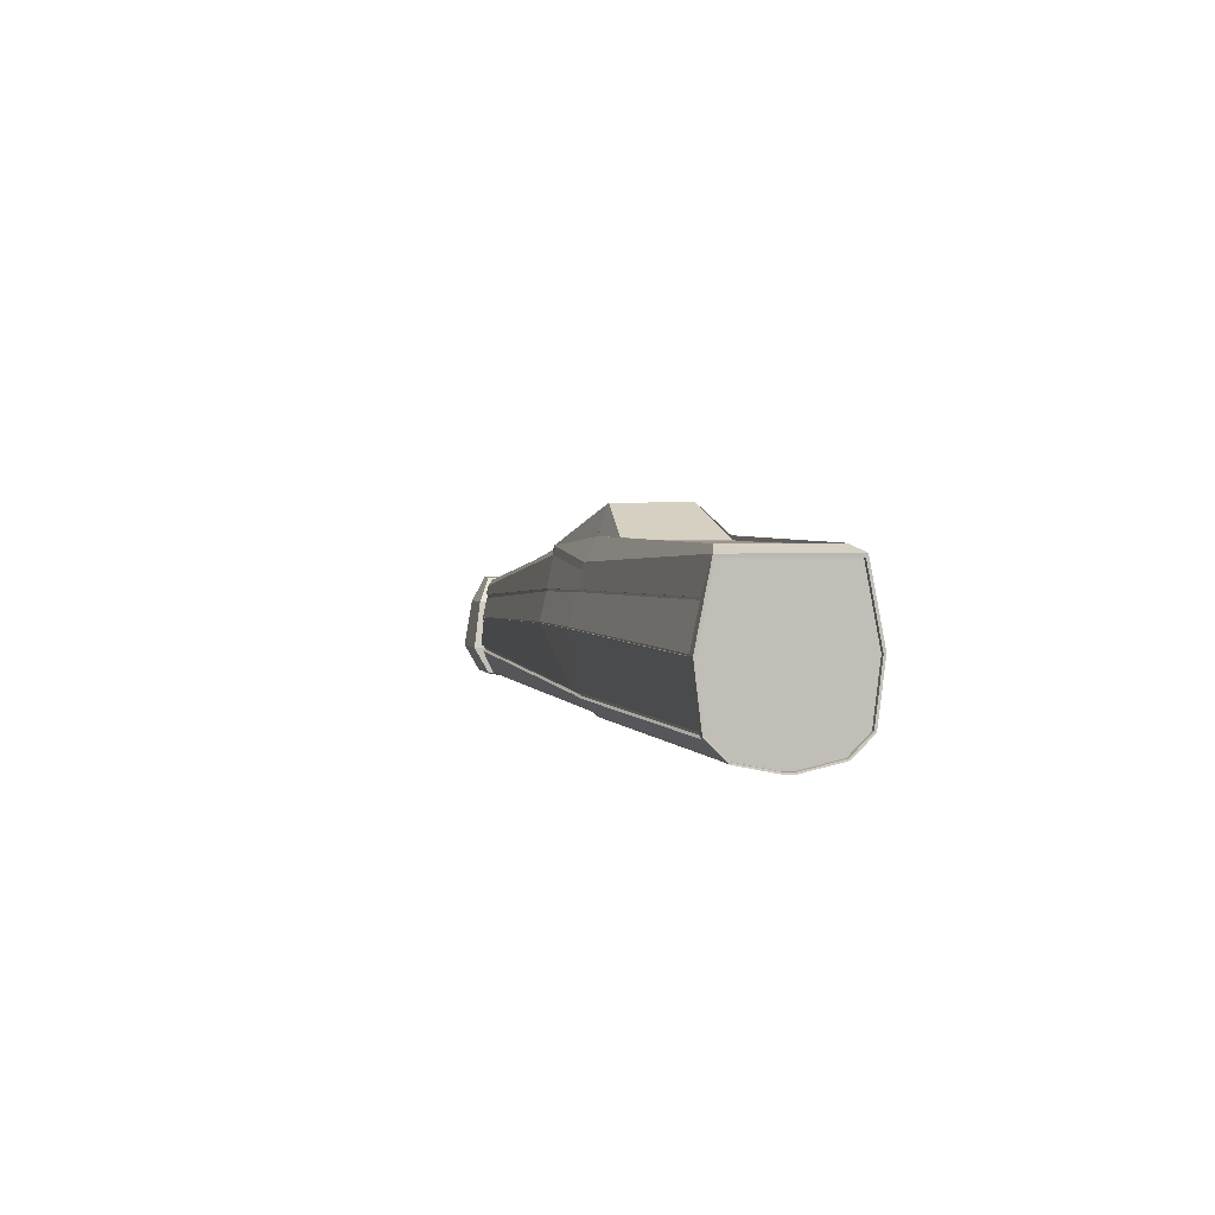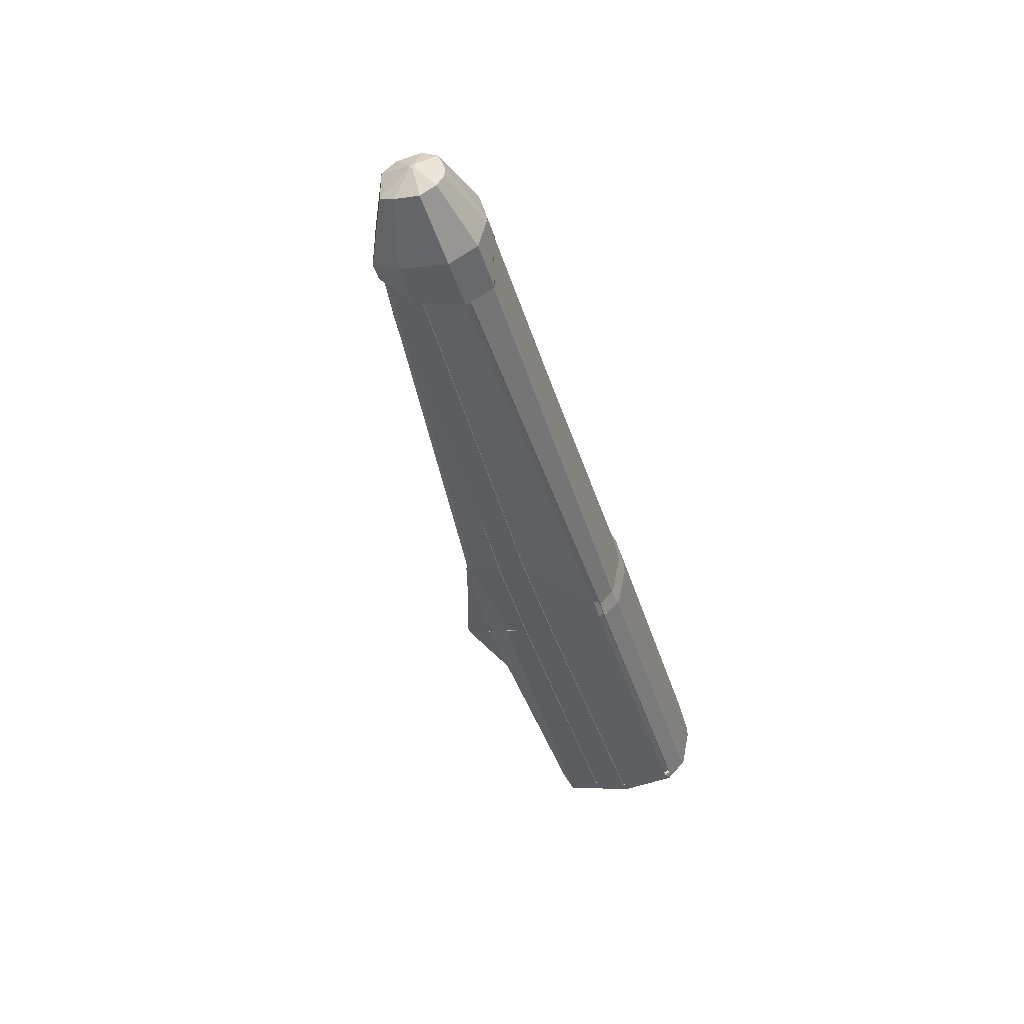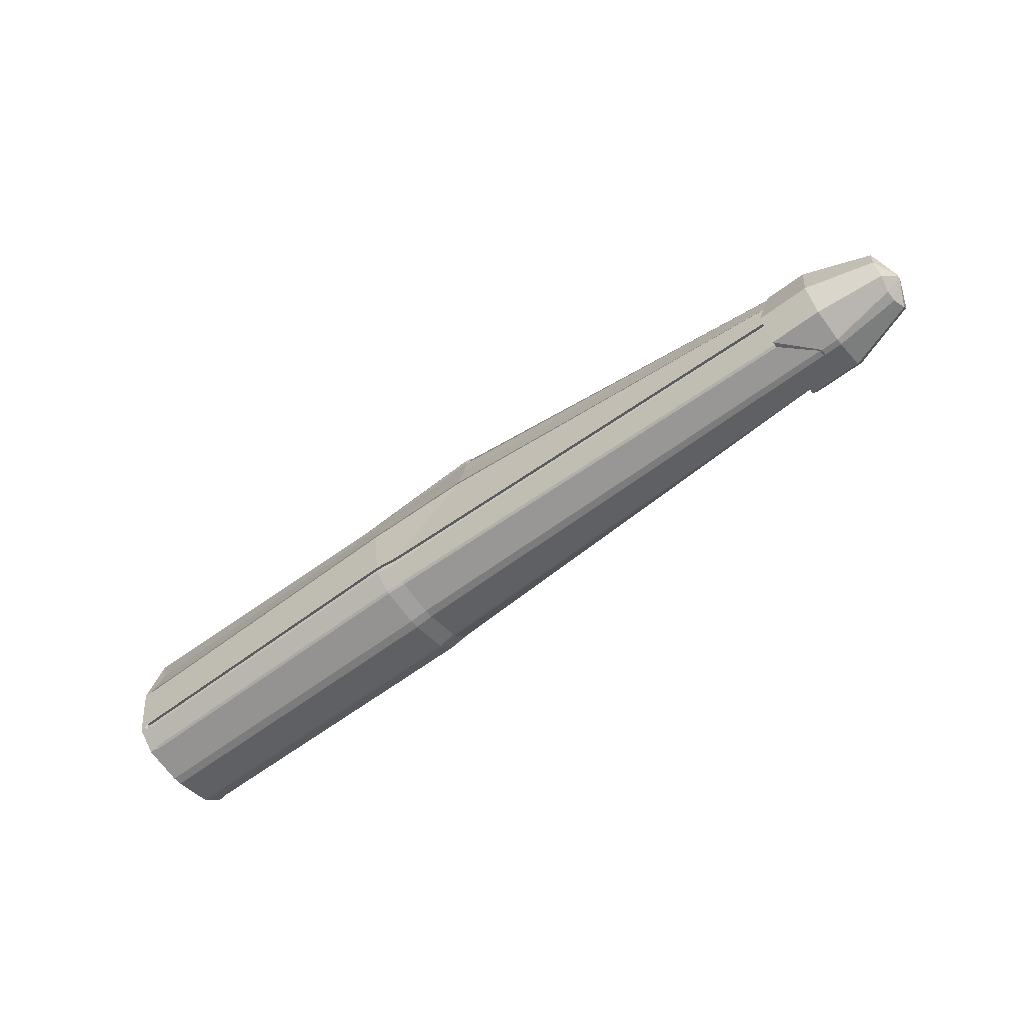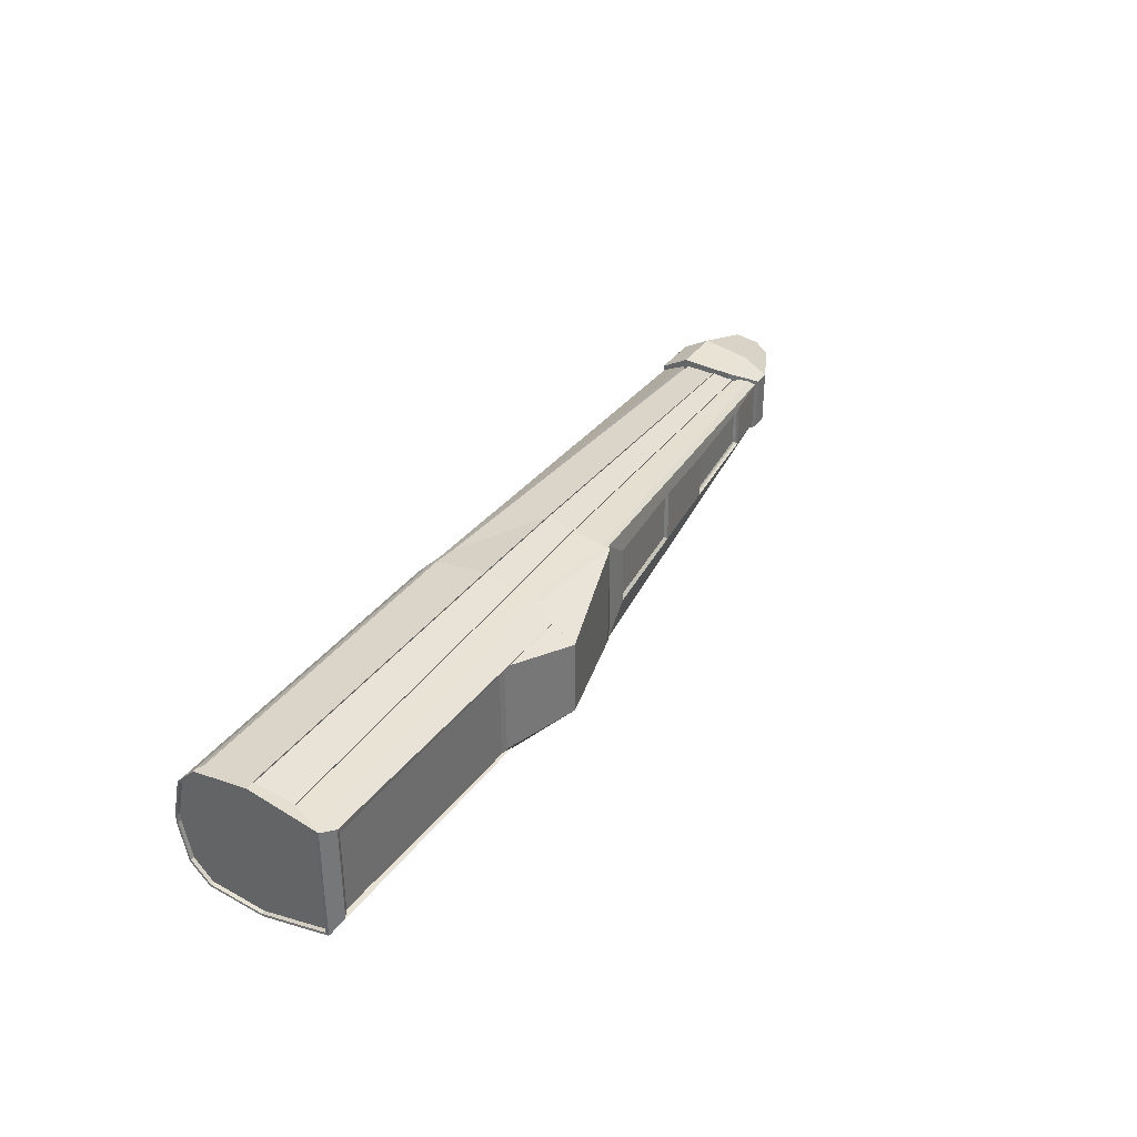
<metadata>
{"format":"obj","ext":"obj","renderer":"f3d","projection":"perspective","resolution":1024,"background":"white","views":[{"elev":2.6,"azim":-105.4,"up":"+Z"},{"elev":-40.8,"azim":106.3,"up":"+Y"},{"elev":-58.8,"azim":38.2,"up":"+Z"},{"elev":35.3,"azim":-59.0,"up":"+Y"}]}
</metadata>
<code>
o Cube.001
v -1.429 0.8074 1.317
v -2.209 0.8031 1.252
v -2.209 -0.7194 1.252
v 0.9867 0.8768 1.153
v -0.7818 1.136 0.09476
v -0.7818 0.918 0.9638
v -6.174 0.918 1.175
v -6.11 0.6992 -1.063
v -6.11 -0.6395 -1.063
v -6.11 -0.9387 -0.772
v -6.11 0.9983 -0.772
v -6.11 -1.043 0.06789
v -6.11 1.103 0.06789
v -6.11 -0.8303 1.126
v -6.11 0.89 1.126
v -6.11 0.1013 -1.188
v -6.11 -0.04168 -1.188
v -5.875 -0.6159 1.256
v -5.875 0.7343 1.256
v -6.165 0.6992 -1.063
v -6.165 -0.6395 -1.063
v -6.165 -0.9387 -0.772
v -6.165 0.9983 -0.772
v -6.165 -1.043 0.06789
v -6.165 1.103 0.06789
v -6.165 -0.8303 1.126
v -6.165 0.89 1.126
v -6.165 0.1013 -1.188
v -6.165 -0.04168 -1.188
v -6.105 0.6992 -1.063
v -6.105 -0.6395 -1.063
v -6.105 -0.9387 -0.772
v -6.105 0.9983 -0.772
v -6.105 -1.043 0.06789
v -6.105 1.103 0.06789
v -6.105 -0.8303 1.126
v -6.105 0.89 1.126
v -6.105 0.1013 -1.188
v -6.105 -0.04168 -1.188
v 6.703 0.8261 -0.6319
v 6.703 0.5802 -1.063
v 6.703 -0.7664 -0.6319
v 6.703 -0.5205 -1.063
v 6.86 0.695 0.1189
v 6.86 -0.6354 0.1189
v 7.233 0.4746 0.5168
v 7.233 -0.4149 0.5168
v 7.233 -0.0192 -1.187
v 7.233 0.07887 -1.187
v 7.515 0.8261 -0.6319
v 7.515 0.5802 -1.063
v 7.515 -0.7664 -0.6319
v 7.515 -0.5205 -1.063
v 7.515 0.695 0.1189
v 7.515 -0.6354 0.1189
v 7.512 0.4746 0.5168
v 7.512 -0.4149 0.5168
v 7.512 -0.0192 -1.187
v 7.512 0.07887 -1.187
v 8.537 0.5019 -0.5373
v 8.537 0.3566 -0.7785
v 8.537 -0.4422 -0.5373
v 8.537 -0.2969 -0.7785
v 8.537 0.4459 -0.1584
v 8.537 -0.3862 -0.1584
v 8.491 0.3169 0.0726
v 8.491 -0.2572 0.0726
v 8.491 -0.06307 -0.8707
v 8.491 0.1227 -0.8707
v 8.707 0.07015 -0.4737
v 8.707 0.05774 -0.4943
v 8.707 -0.01048 -0.4737
v 8.707 0.001929 -0.4943
v 8.707 0.06537 -0.4413
v 8.707 -0.005699 -0.4413
v 8.703 0.05435 -0.4216
v 8.703 0.005317 -0.4216
v 8.703 0.0219 -0.5022
v 8.703 0.03777 -0.5022
v -0.8012 -0.8569 0.9659
v 0.9642 -0.8378 1.147
v 7.233 0.4929 0.372
v 7.233 0.4146 0.4714
v 7.231 -0.3533 0.4688
v 7.16 -0.4365 0.4133
v 7.233 -0.4272 0.4445
v -0.7824 0.9935 -0.8197
v -0.7811 1.036 -0.7349
v -0.7824 -0.9343 -0.8201
v -0.7803 -0.9774 -0.735
v -6.034 1.036 -0.7356
v -6.034 0.994 -0.8201
v -6.034 -0.9343 -0.8201
v -6.034 -0.9763 -0.7356
v -0.4791 0.9533 -0.8172
v -0.3997 0.9958 -0.7339
v -0.4003 -0.9361 -0.7365
v -0.4791 -0.8934 -0.8194
v 7.233 0.6724 -0.6704
v 7.235 0.6881 -0.5768
v 7.233 -0.6256 -0.5776
v 7.233 -0.6127 -0.6704
v 0.9821 -0.8386 1.047
v -0.7849 -0.8809 0.8782
v -0.7818 0.9361 0.8561
v 0.9821 0.8932 1.019
v 1.021 -0.8315 1.044
v 1.031 0.8886 1.02
v -5.939 -0.702 1.279
v -5.9 -0.5978 1.267
v -5.9 0.7343 1.267
v -5.939 0.8371 1.279
v -0.9517 -0.747 1.127
v -0.9441 -0.6837 1.333
v -0.9113 0.7703 1.302
v -0.9158 0.7681 1.309
v -2.776 -9.988 -0.005858
v -2.776 -9.988 -0.005858
v 1.528 -0.4208 1.09
v 1.581 -0.3626 1.044
v 1.574 0.442 1.028
v 1.52 0.5013 1.072
v 3.248 0.4203 0.8552
v 3.31 0.4781 0.887
v 3.237 -0.3237 0.872
v 3.297 -0.3793 0.9064
v 4.674 -0.3404 0.7648
v 4.724 -0.2937 0.6966
v 4.679 -0.3434 0.739
v 4.697 -0.3225 0.7157
v 4.719 0.3493 0.6804
v 4.669 0.3888 0.7494
v 4.692 0.3786 0.6981
v 4.673 0.4005 0.7205
v 6.342 0.3005 0.5087
v 6.407 0.3583 0.5651
v 6.373 0.3289 0.5201
v 6.396 0.3499 0.5379
v 6.334 -0.2661 0.529
v 6.397 -0.3195 0.5863
v 6.364 -0.2933 0.5425
v 6.387 -0.3129 0.5618
v -0.7818 -0.956 0.6111
v -0.7818 -0.9635 0.5751
v -5.991 -0.9424 0.6561
v -6.169 -0.8603 1.165
v -6.166 -0.8501 1.18
v -6.174 -0.8483 1.175
v -6.173 -0.8533 1.166
v -6.174 -0.8603 1.165
v 0.9821 -0.9378 0.5763
v 0.9821 -0.9468 0.5401
v 7.113 -0.4566 0.3035
v 7.043 -0.4727 0.2733
v -0.7818 1 0.5689
v -0.7816 0.9952 0.5998
v -5.986 0.9945 0.7055
v -5.982 0.9984 0.6743
v 0.9821 0.9876 0.5157
v 0.9821 0.9834 0.5527
v 7.326 0.5426 0.1592
v 7.326 0.5376 0.222
v -0.7843 -1.075 0.1343
v -0.7818 -1.077 0.09496
v -6.034 -1.077 0.07207
v -6.036 -1.076 0.1116
v -6.036 1.136 0.09991
v -6.034 1.136 0.07207
v -6.044 1.138 0.08199
v -0.7843 1.135 0.1149
v 0.9796 1.092 0.09571
v 0.9668 1.093 0.07588
v 0.967 -1.033 0.09557
v 0.9796 -1.032 0.1345
v 7.252 0.6269 -0.1508
v 7.251 0.6236 -0.1397
v 7.231 -0.5229 0.005612
v 7.233 -0.5267 -0.0066
v 1.068 0.8482 1.079
v 1.047 0.8796 1.09
v 1.065 -0.8169 1.112
v 1.028 -0.8207 1.151
v 1.041 -0.8247 1.125
v -5.985 -0.9444 0.6223
v -0.7832 -0.9432 0.6063
v -5.992 -0.9296 0.6512
v -0.7832 -0.9507 0.5703
v 0.9807 -0.9251 0.5715
v 0.9807 -0.9341 0.5352
v 7.112 -0.4439 0.2987
v 7.042 -0.4599 0.2685
v -5.986 -0.9317 0.6174
v 7.325 0.5206 0.1563
v 7.326 0.5156 0.2192
v -5.983 0.9764 0.6715
v -5.987 0.9725 0.7026
v -0.7823 0.9732 0.5969
v -0.7825 0.978 0.566
v 0.9814 0.9656 0.5128
v 0.9814 0.9614 0.5498
v -6.035 -1.054 0.07105
v -6.037 -1.053 0.1106
v 0.9662 -1.01 0.09455
v 0.9788 -1.009 0.1335
v -0.7826 -1.054 0.09394
v -0.7851 -1.052 0.1333
v 7.232 -0.5036 -0.007616
v 7.23 -0.4998 0.004596
v -6.037 1.111 0.09837
v -6.035 1.112 0.07054
v 7.251 0.6023 -0.1523
v 7.251 0.599 -0.1413
v 0.9788 1.067 0.09418
v 0.9659 1.068 0.07435
v -0.7851 1.111 0.1133
v -0.7826 1.112 0.09322
v -6.037 0.9895 -0.7139
v -6.037 0.9474 -0.7984
v -0.7837 0.9894 -0.7132
v -0.7849 0.947 -0.7979
v -0.4816 0.9067 -0.7955
v -0.4022 0.9493 -0.7122
v 7.232 0.6416 -0.5551
v 7.231 0.6259 -0.6487
v -6.037 -0.8794 -0.7945
v -6.037 -0.9214 -0.71
v -0.7854 -0.8793 -0.7946
v -0.7832 -0.9225 -0.7094
v -0.4033 -0.8812 -0.7109
v -0.4821 -0.8385 -0.7938
v 7.23 -0.5578 -0.6449
v 7.23 -0.5707 -0.552
v -2.092 0.7737 1.257
v -2.086 -0.6932 1.27
v -1.013 0.6386 1.741
v -1.011 -0.5437 1.746
v 0.9867 0.8768 1.153
v -0.7818 0.918 0.9638
v -0.8012 -0.8569 0.9659
v 0.9642 -0.8378 1.147
v -0.9441 -0.6837 1.333
v -1.013 0.6386 1.741
v -2.209 0.8031 1.252
v -2.209 -0.7194 1.252
v -0.7818 1.136 0.09476
v -0.7818 0.918 0.9638
v -6.174 0.918 1.175
v -6.034 0.1037 -1.215
v -6.034 -0.044 -1.215
v -0.7818 0.1037 -1.215
v -0.7818 -0.044 -1.215
v -6.174 0.721 -1.085
v -6.174 -0.6613 -1.085
v -6.174 -0.9702 -0.7852
v -6.174 1.03 -0.7852
v -6.174 -1.078 0.08199
v -6.174 1.138 0.08199
v -6.174 0.1037 -1.215
v -6.174 -0.044 -1.215
v -6.171 0.6992 -1.063
v -6.171 -0.6395 -1.063
v -6.171 -0.9387 -0.772
v -6.171 0.9983 -0.772
v -6.171 -1.043 0.06789
v -6.171 1.103 0.06789
v -6.171 -0.8303 1.126
v -6.171 0.89 1.126
v -6.171 0.1013 -1.188
v -6.171 -0.04168 -1.188
v -5.875 -0.6159 1.256
v -5.875 0.7343 1.256
v -0.7818 0.1037 -1.215
v -0.7818 -0.044 -1.215
v -0.4791 -0.04108 -1.18
v -0.4791 0.1007 -1.18
v 7.233 -0.0192 -1.18
v 7.233 0.07887 -1.18
v -6.174 -1.058 0.1809
v -6.171 -1.024 0.1636
v -6.174 -1.008 0.4295
v -6.171 -0.9755 0.4044
v -0.8012 -0.8569 0.9659
v 7.233 0.4929 0.372
v 7.16 -0.4365 0.4133
v 7.233 -0.4272 0.4445
v -0.7824 0.9935 -0.8197
v -0.7811 1.036 -0.7349
v -0.7824 -0.9343 -0.8201
v -0.7803 -0.9774 -0.735
v -6.034 1.036 -0.7356
v -6.034 0.994 -0.8201
v -6.105 1.03 -0.7852
v -6.034 -0.9343 -0.8201
v -6.034 -0.9763 -0.7356
v -6.105 -0.9702 -0.7852
v -0.4791 0.9533 -0.8172
v -0.3997 0.9958 -0.7339
v -0.4003 -0.9361 -0.7365
v -0.4791 -0.8934 -0.8194
v 7.233 0.6724 -0.6704
v 7.235 0.6881 -0.5768
v 7.233 -0.6256 -0.5776
v 7.233 -0.6127 -0.6704
v -0.7818 0.6956 -1.091
v -0.7819 0.7395 -1.067
v -0.7819 -0.6799 -1.067
v -0.7818 -0.6359 -1.091
v -6.034 0.7396 -1.067
v -6.034 0.6956 -1.091
v -6.071 0.721 -1.085
v -6.034 -0.6359 -1.091
v -6.034 -0.6799 -1.067
v -6.071 -0.6613 -1.085
v -0.7819 0.7395 -1.067
v -0.7818 0.6955 -1.091
v -0.7818 -0.6359 -1.091
v -0.7819 -0.6799 -1.067
v -0.4791 0.7127 -1.038
v -0.4791 0.6681 -1.061
v -0.4791 -0.6085 -1.061
v -0.4791 -0.6531 -1.038
v 7.233 0.4639 -1.063
v 7.233 0.5 -1.033
v 7.233 -0.4403 -1.033
v 7.233 -0.4043 -1.063
v 0.9821 -0.8386 1.047
v 0.9821 0.8932 1.019
v 1.021 -0.8315 1.044
v 1.031 0.8886 1.02
v 6.406 0.3582 0.5618
v -0.7818 -0.956 0.6111
v -5.991 -0.9424 0.6561
v -6.169 -0.8603 1.165
v -6.174 -0.8483 1.175
v -6.173 -0.8533 1.166
v -6.174 -0.8603 1.165
v 0.9821 -0.9378 0.5763
v 7.113 -0.4566 0.3035
v -0.7816 0.9952 0.5998
v -5.986 0.9945 0.7055
v -5.982 0.9984 0.6743
v 0.9821 0.9834 0.5527
v 7.326 0.5376 0.222
v -0.7818 -1.077 0.09496
v -6.034 -1.077 0.07207
v -6.036 -1.076 0.1116
v -6.044 -1.078 0.08199
v -6.036 1.136 0.09991
v -6.034 1.136 0.07207
v -6.044 1.138 0.08199
v 0.9668 1.093 0.07588
v 0.967 -1.033 0.09557
v 7.252 0.6269 -0.1508
v 7.233 -0.5267 -0.0066
v 1.065 -0.8169 1.112
v -5.985 -0.9444 0.6223
v -5.992 -0.9296 0.6512
v -5.986 -0.9317 0.6174
v -5.983 0.9764 0.6715
v -5.987 0.9725 0.7026
v -6.035 -1.054 0.07105
v -6.037 -1.053 0.1106
v -1.013 0.6386 1.741
f 102 101 232 231
f 162 161 193 194
f 178 177 208 207
f 176 175 211 212
f 100 99 224 223
f 113 116 235 236
f 111 110 18 19
f 21 22 32 31
f 20 28 38 30
f 26 27 37 36
f 28 29 39 38
f 24 26 36 34
f 25 23 33 35
f 29 21 31 39
f 23 20 30 33
f 27 25 35 37
f 22 24 34 32
f 181 183 107 85 84
f 80 104 103 81
f 82 108 180 179 83
f 183 182 81 103 107
f 93 89 227 225
f 99 95 221 224
f 97 90 228 229
f 92 91 217 218
f 95 87 220 221
f 106 105 6 4
f 110 111 112 109
f 113 110 109 114
f 115 112 111 116
f 120 121 122 119
f 121 123 124 122
f 123 125 126 124
f 125 120 119 126
f 128 131 133 130
f 130 133 134 129
f 129 134 132 127
f 131 135 137 133
f 133 137 138 134
f 134 138 136 132
f 135 139 141 137
f 137 141 142 138
f 138 142 140 136
f 139 128 130 141
f 141 130 129 142
f 142 129 127 140
f 145 143 185 186
f 157 156 197 196
f 155 158 195 198
f 151 143 185 188
f 173 178 207 203
f 170 171 213 215
f 5 168 210 216
f 175 172 214 211
f 174 163 206 204
f 4 179 180
f 181 81 182 183
f 181 179 4 81
f 4 180 108 106
f 187 192 186 185
f 188 185 187 189
f 190 188 189 191
f 144 152 189 187
f 153 151 188 190
f 152 154 191 189
f 144 184 192 187
f 196 197 198 195
f 200 194 193 199
f 197 200 199 198
f 159 155 198 199
f 161 159 199 193
f 156 160 200 197
f 160 162 194 200
f 206 202 201 205
f 208 204 203 207
f 204 206 205 203
f 163 166 202 206
f 164 173 203 205
f 177 174 204 208
f 165 164 205 201
f 214 216 215 213
f 213 212 211 214
f 216 210 209 215
f 167 170 215 209
f 171 176 212 213
f 172 5 216 214
f 217 219 220 218
f 222 223 224 221
f 219 222 221 220
f 96 100 223 222
f 88 96 222 219
f 87 92 218 220
f 91 88 219 217
f 228 226 225 227
f 230 231 232 229
f 227 230 229 228
f 101 97 229 232
f 94 93 225 226
f 98 102 231 230
f 89 98 230 227
f 90 94 226 228
f 41 43 42 40
f 42 45 44 40
f 45 47 46 44
f 41 49 48 43
f 50 54 64 60
f 57 55 65 67
f 52 53 63 62
f 59 51 61 69
f 48 49 59 58
f 41 40 50 51
f 46 47 57 56
f 49 41 51 59
f 42 43 53 52
f 47 45 55 57
f 40 44 54 50
f 43 48 58 53
f 44 46 56 54
f 45 42 52 55
f 62 63 73 72
f 69 61 71 79
f 66 67 77 76
f 61 60 70 71
f 53 58 68 63
f 54 56 66 64
f 55 52 62 65
f 58 59 69 68
f 51 50 60 61
f 56 57 67 66
f 71 70 72 73
f 72 70 74 75
f 75 74 76 77
f 71 73 78 79
f 67 65 75 77
f 60 64 74 70
f 63 68 78 73
f 64 66 76 74
f 65 62 72 75
f 68 69 79 78
f 239 240 241
f 238 115 237
f 237 115 242
f 241 240 236
f 237 242 236 240
f 160 156 105 106
f 103 104 143 151
f 164 90 97 173
f 88 5 172 96
f 3 113 236 234
f 116 2 233 235
f 9 10 11 8
f 13 12 14 15
f 11 10 12 13
f 9 8 16 17
f 234 236 363 233
f 297 351 353 301
f 295 294 345 347 256 254
f 306 288 293 312
f 275 319 322 277
f 350 349 290 292 255 257
f 248 250 251 249
f 310 309 248 258 252
f 248 249 259 258
f 247 340 341 348 350 257
f 258 259 269 268
f 254 256 264 262
f 247 257 265 267
f 320 274 276 325
f 272 315 319 275
f 292 291 308 310 252 255
f 347 346 356 332 333 336 280 278 256
f 313 312 293 295 254 253
f 252 258 268 260
f 253 254 262 261
f 257 255 263 265
f 259 253 261 269
f 255 252 260 263
f 243 271 270 244
f 307 311 249 251
f 314 286 296 318
f 249 311 313 253 259
f 288 317 321 299
f 274 275 277 276
f 316 273 274 320
f 273 272 275 274
f 352 298 302 354
f 318 296 300 323
f 339 340 247 246
f 299 321 324 303
f 256 278 279 264
f 278 280 281 279
f 294 289 344 345
f 287 290 349 245
f 84 284 285
f 280 336 335 266 281
f 290 291 292
f 293 294 295
f 309 304 250 248
f 308 309 310
f 311 312 313
f 304 309 308 305
f 311 307 306 312
f 321 317 316 320
f 314 318 319 315
f 322 319 318 323
f 320 325 324 321
f 308 291 286 305
f 335 334 247 267 266
f 330 132 136
f 140 330 136
f 328 326 337 338 284
f 282 333 332 331
f 356 332 357 358
f 345 346 347
f 346 345 361 362
f 329 283 343 342 327
f 341 340 360 359
f 243 244 234 233
f 179 355 119 122
f 126 127 132 124
f 119 181 84 140 127 126
f 124 132 136 83 179 122
f 140 84 83 136
f 170 167 158 155
f 86 85 153 154 152 174 177
f 159 161 176 171
f 171 170 155 159
f 163 174 152 144
f 167 168 169
f 144 184 166 163
f 154 153 190 191
f 168 167 209 210
f 116 111 19 2
f 6 7 112 115
f 110 113 3 18
f 7 148 147 109 112
f 146 147 148 149 150
f 147 146 80 114 109
f 121 120 125 123
f 139 135 131 128
l 118 117
l 355 84

</code>
